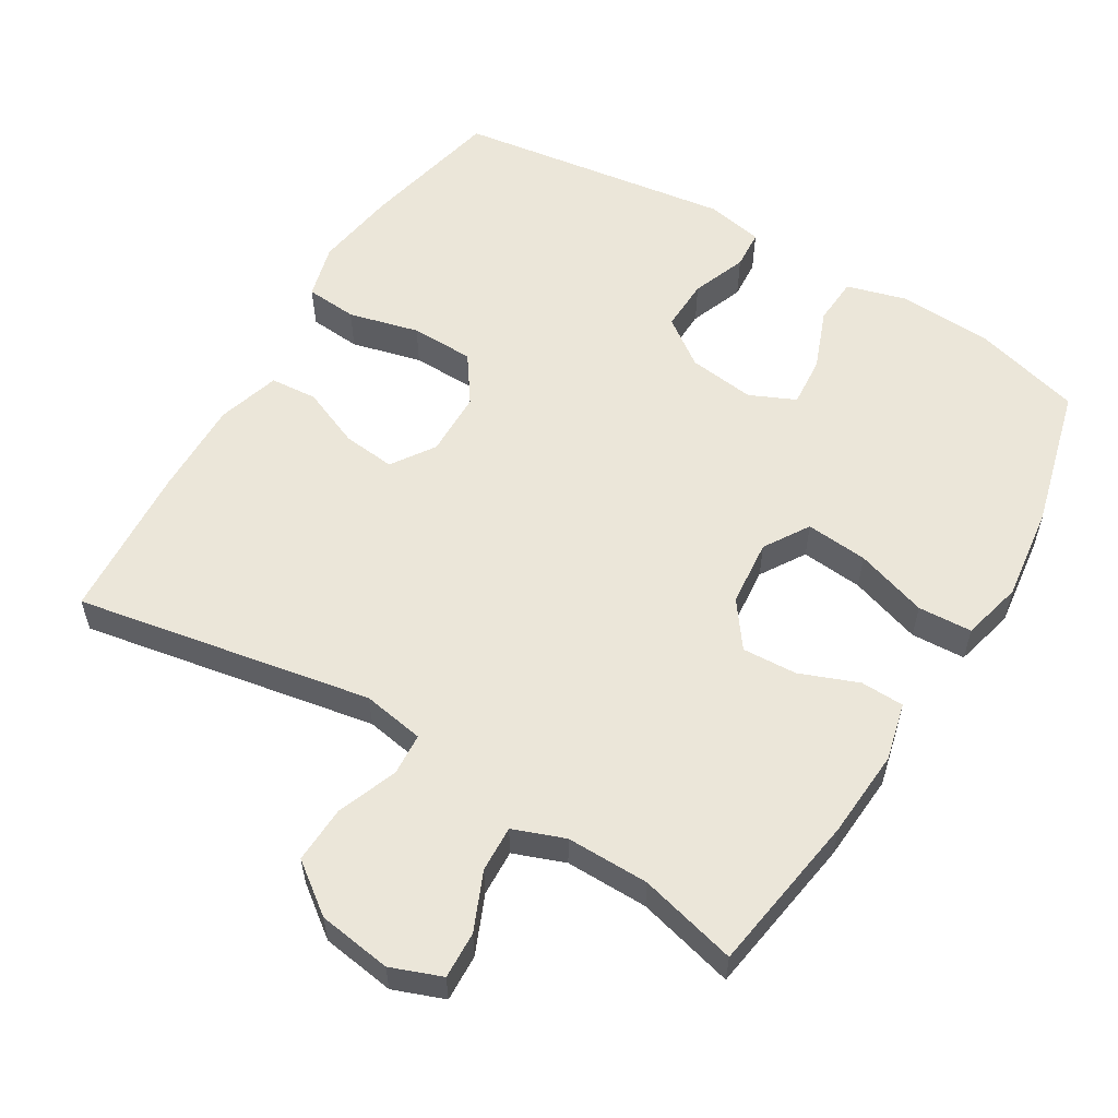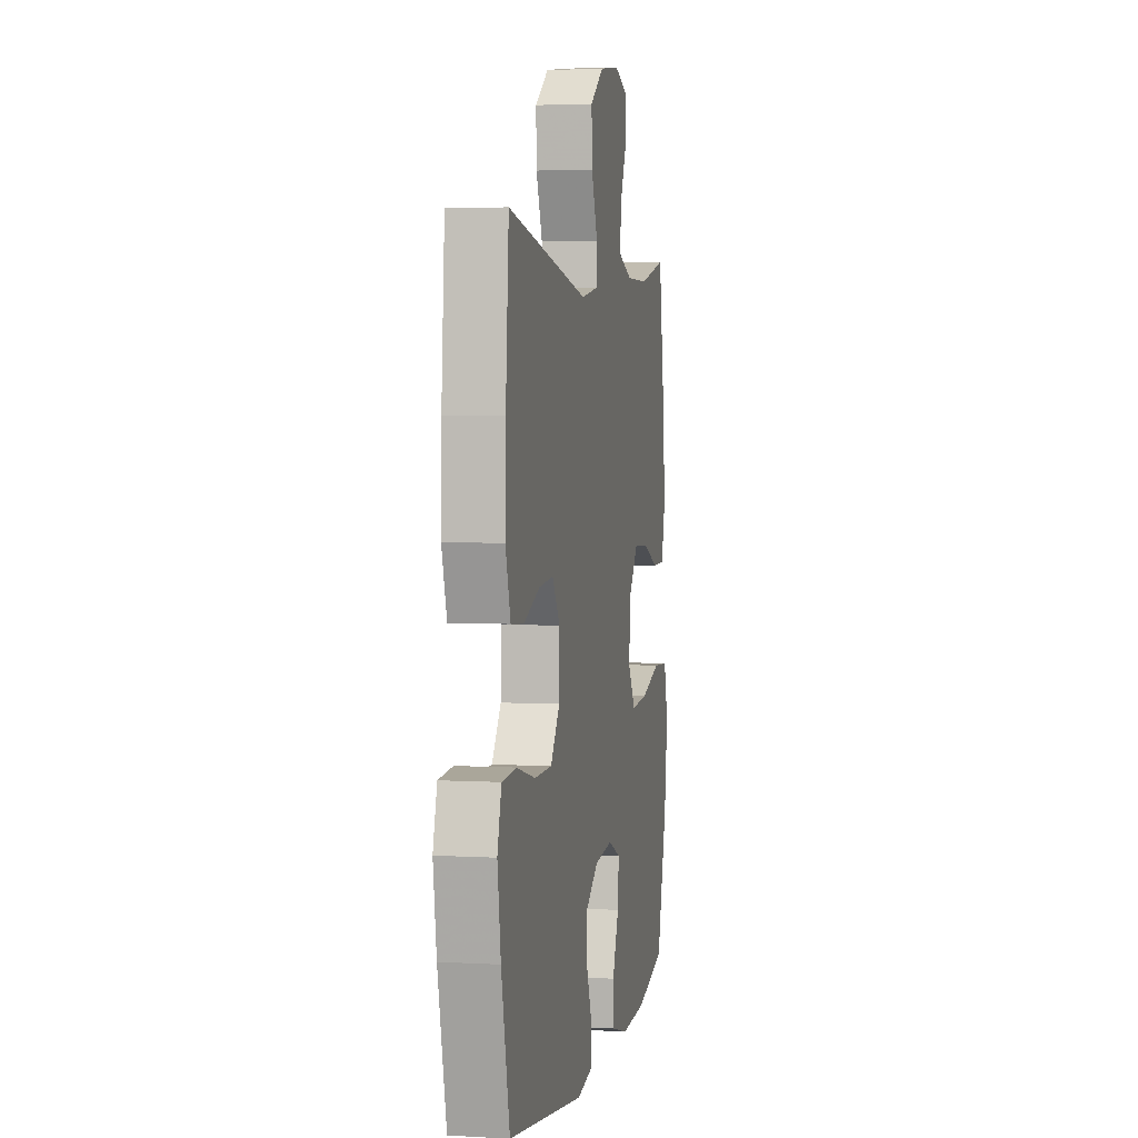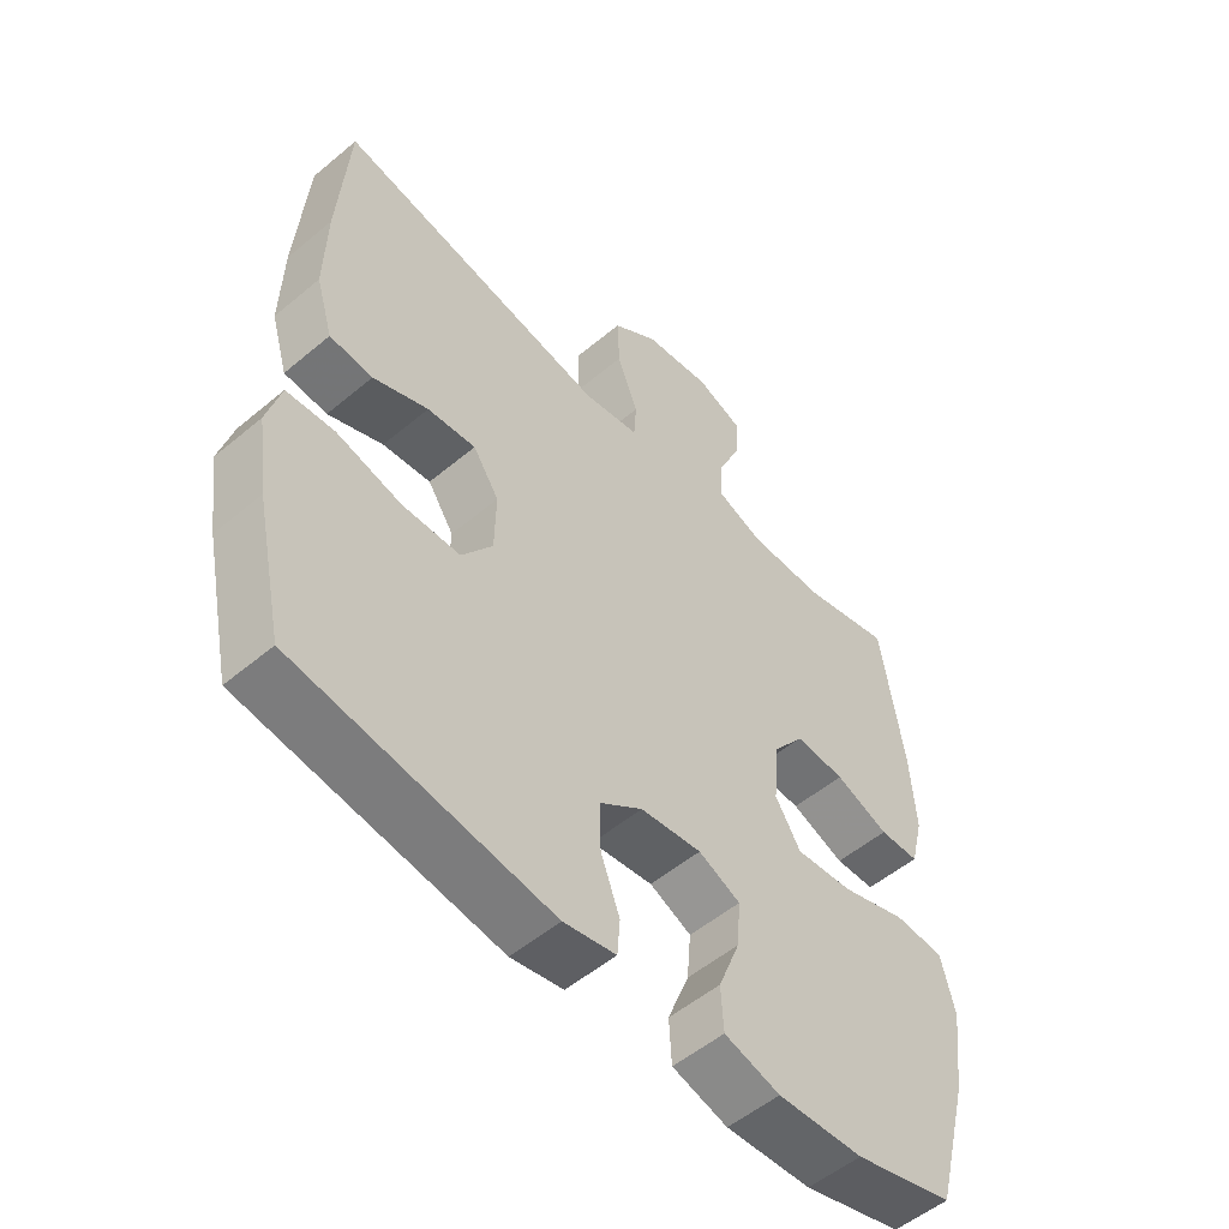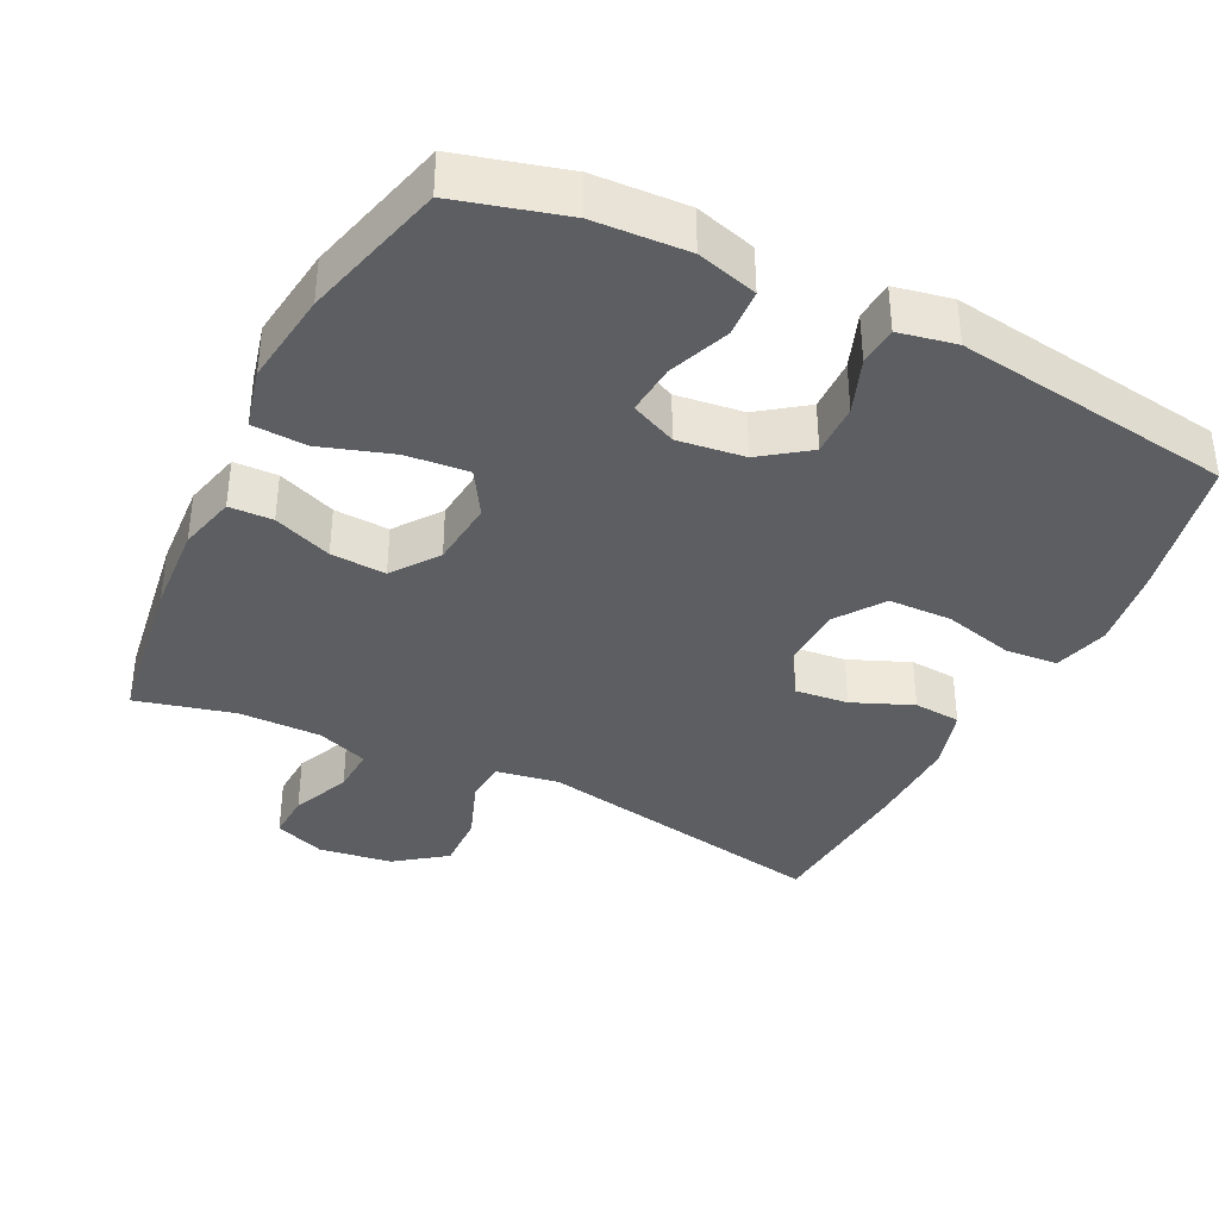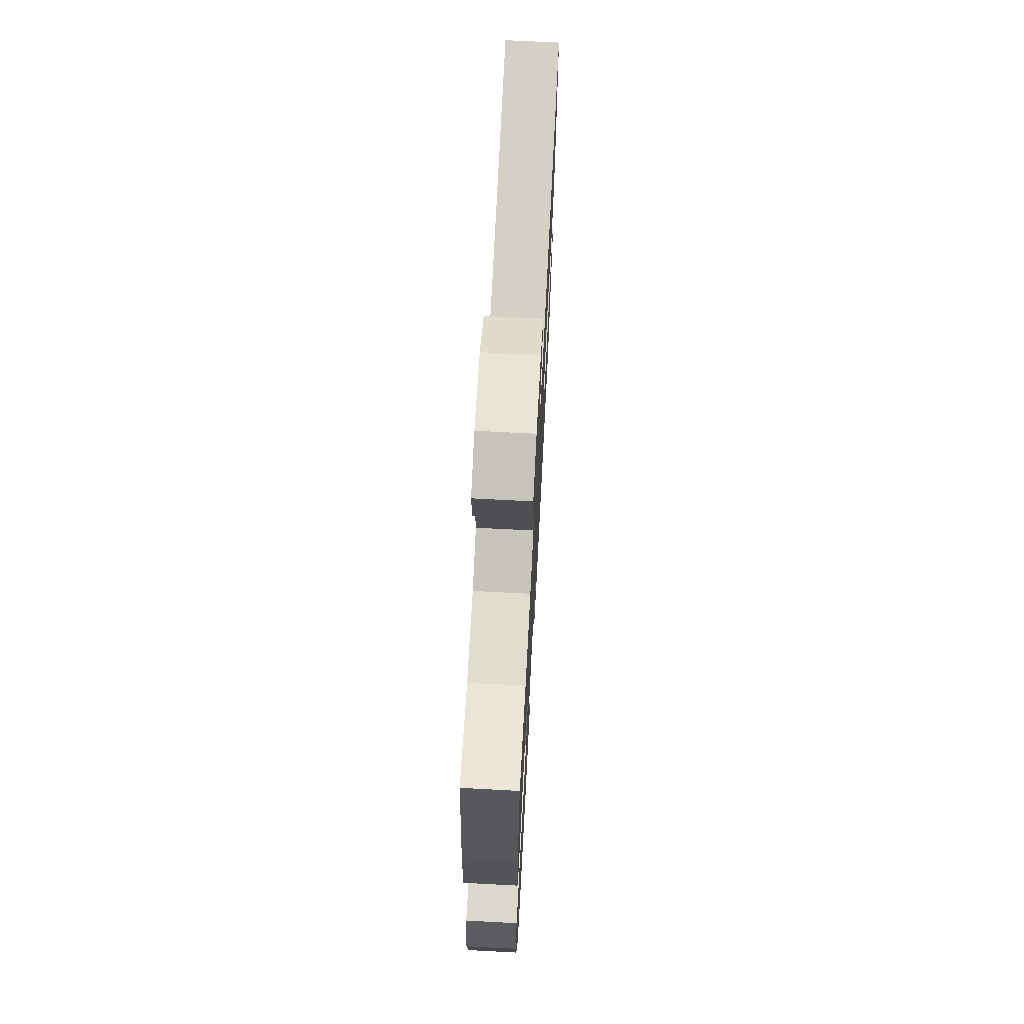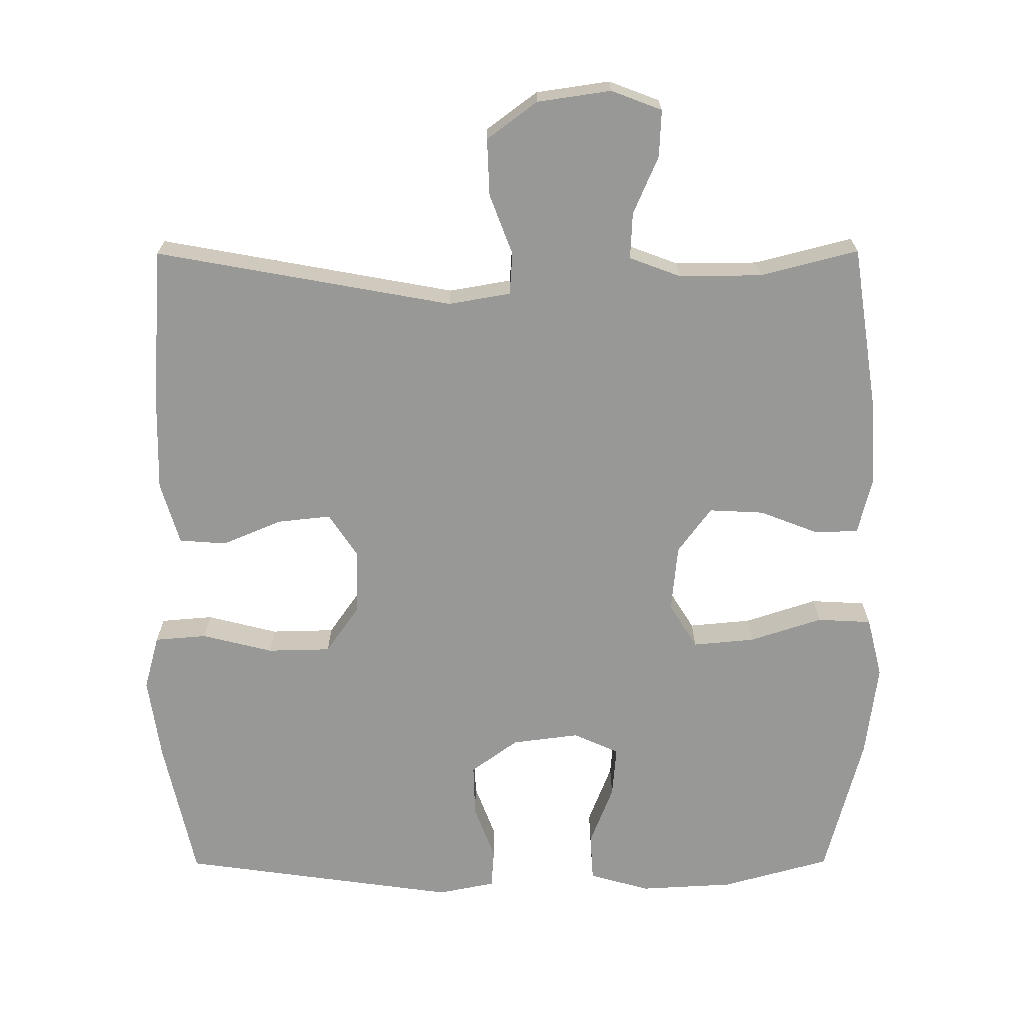
<metadata>
{"format":"obj","ext":"obj","renderer":"f3d","projection":"perspective","resolution":1024,"background":"white","views":[{"elev":56.8,"azim":31.2,"up":"+Y"},{"elev":3.3,"azim":-78.8,"up":"+Z"},{"elev":-53.5,"azim":-48.2,"up":"+Z"},{"elev":-37.5,"azim":153.6,"up":"+Y"},{"elev":69.9,"azim":93.0,"up":"+Z"},{"elev":-68.4,"azim":0.2,"up":"+Y"}]}
</metadata>
<code>
v -0.5 0.07 0.5
v -0.084 0.07 0.424
v 0.003 0.07 0.439
v 0.007 0.07 0.498
v -0.025 0.07 0.583
v -0.028 0.07 0.663
v 0.042 0.07 0.715
v 0.145 0.07 0.73
v 0.216 0.07 0.703
v 0.213 0.07 0.637
v 0.178 0.07 0.556
v 0.175 0.07 0.491
v 0.247 0.07 0.464
v 0.363 0.07 0.465
v 0.5 0.07 0.5
v 0.534 0.07 0.274
v 0.542 0.07 0.15
v 0.522 0.07 0.069
v 0.461 0.07 0.067
v 0.379 0.07 0.099
v 0.302 0.07 0.103
v 0.255 0.07 0.039
v 0.246 0.07 -0.055
v 0.285 0.07 -0.118
v 0.372 0.07 -0.11
v 0.473 0.07 -0.077
v 0.549 0.07 -0.081
v 0.57 0.07 -0.166
v 0.553 0.07 -0.298
v 0.5 0.07 -0.5
v 0.348 0.07 -0.542
v 0.217 0.07 -0.549
v 0.132 0.07 -0.525
v 0.128 0.07 -0.458
v 0.161 0.07 -0.373
v 0.167 0.07 -0.302
v 0.103 0.07 -0.273
v 0.009 0.07 -0.285
v -0.057 0.07 -0.333
v -0.055 0.07 -0.407
v -0.026 0.07 -0.484
v -0.03 0.07 -0.539
v -0.11 0.07 -0.555
v -0.5 0.07 -0.5
v -0.543 0.07 -0.301
v -0.56 0.07 -0.184
v -0.539 0.07 -0.107
v -0.466 0.07 -0.101
v -0.367 0.07 -0.126
v -0.278 0.07 -0.124
v -0.231 0.07 -0.057
v -0.229 0.07 0.035
v -0.269 0.07 0.095
v -0.343 0.07 0.087
v -0.427 0.07 0.052
v -0.493 0.07 0.057
v -0.519 0.07 0.145
v -0.516 0.07 0.28
v -0.5 0 0.5
v -0.084 0 0.424
v 0.003 0 0.439
v 0.007 0 0.498
v -0.025 0 0.583
v -0.028 0 0.663
v 0.042 0 0.715
v 0.145 0 0.73
v 0.216 0 0.703
v 0.213 0 0.637
v 0.178 0 0.556
v 0.175 0 0.491
v 0.247 0 0.464
v 0.363 0 0.465
v 0.5 0 0.5
v 0.534 0 0.274
v 0.542 0 0.15
v 0.522 0 0.069
v 0.461 0 0.067
v 0.379 0 0.099
v 0.302 0 0.103
v 0.255 0 0.039
v 0.246 0 -0.055
v 0.285 0 -0.118
v 0.372 0 -0.11
v 0.473 0 -0.077
v 0.549 0 -0.081
v 0.57 0 -0.166
v 0.553 0 -0.298
v 0.5 0 -0.5
v 0.348 0 -0.542
v 0.217 0 -0.549
v 0.132 0 -0.525
v 0.128 0 -0.458
v 0.161 0 -0.373
v 0.167 0 -0.302
v 0.103 0 -0.273
v 0.009 0 -0.285
v -0.057 0 -0.333
v -0.055 0 -0.407
v -0.026 0 -0.484
v -0.03 0 -0.539
v -0.11 0 -0.555
v -0.5 0 -0.5
v -0.543 0 -0.301
v -0.56 0 -0.184
v -0.539 0 -0.107
v -0.466 0 -0.101
v -0.367 0 -0.126
v -0.278 0 -0.124
v -0.231 0 -0.057
v -0.229 0 0.035
v -0.269 0 0.095
v -0.343 0 0.087
v -0.427 0 0.052
v -0.493 0 0.057
v -0.519 0 0.145
v -0.516 0 0.28
f 58 1 2
f 57 58 2
f 56 57 2
f 55 56 2
f 54 55 2
f 53 54 2 3
f 52 53 3
f 51 52 3
f 47 48 49
f 46 47 49
f 45 46 49
f 44 45 49
f 43 44 49
f 42 43 49
f 41 42 49
f 40 41 49
f 39 40 49 50
f 38 39 50 51
f 33 34 35
f 32 33 35
f 31 32 35
f 30 31 35
f 29 30 35
f 28 29 35
f 27 28 35
f 26 27 35
f 25 26 35
f 24 25 35 36
f 23 24 36 37
f 18 19 20
f 17 18 20
f 16 17 20
f 15 16 20
f 14 15 20
f 13 14 20 21
f 12 13 21 22
f 9 10 11
f 8 9 11
f 7 8 11
f 6 7 11
f 5 6 11
f 4 5 11
f 3 4 11 12
f 37 38 51
f 23 37 51
f 22 23 51
f 12 22 51
f 3 12 51
f 60 59 116
f 60 116 115
f 60 115 114
f 60 114 113
f 60 113 112
f 61 60 112 111
f 61 111 110
f 61 110 109
f 107 106 105
f 107 105 104
f 107 104 103
f 107 103 102
f 107 102 101
f 107 101 100
f 107 100 99
f 107 99 98
f 108 107 98 97
f 109 108 97 96
f 93 92 91
f 93 91 90
f 93 90 89
f 93 89 88
f 93 88 87
f 93 87 86
f 93 86 85
f 93 85 84
f 93 84 83
f 94 93 83 82
f 95 94 82 81
f 78 77 76
f 78 76 75
f 78 75 74
f 78 74 73
f 78 73 72
f 79 78 72 71
f 80 79 71 70
f 69 68 67
f 69 67 66
f 69 66 65
f 69 65 64
f 69 64 63
f 69 63 62
f 70 69 62 61
f 109 96 95
f 109 95 81
f 109 81 80
f 109 80 70
f 109 70 61
f 1 59 60 2
f 2 60 61 3
f 3 61 62 4
f 4 62 63 5
f 5 63 64 6
f 6 64 65 7
f 7 65 66 8
f 8 66 67 9
f 9 67 68 10
f 10 68 69 11
f 11 69 70 12
f 12 70 71 13
f 13 71 72 14
f 14 72 73 15
f 15 73 74 16
f 16 74 75 17
f 17 75 76 18
f 18 76 77 19
f 19 77 78 20
f 20 78 79 21
f 21 79 80 22
f 22 80 81 23
f 23 81 82 24
f 24 82 83 25
f 25 83 84 26
f 26 84 85 27
f 27 85 86 28
f 28 86 87 29
f 29 87 88 30
f 30 88 89 31
f 31 89 90 32
f 32 90 91 33
f 33 91 92 34
f 34 92 93 35
f 35 93 94 36
f 36 94 95 37
f 37 95 96 38
f 38 96 97 39
f 39 97 98 40
f 40 98 99 41
f 41 99 100 42
f 42 100 101 43
f 43 101 102 44
f 44 102 103 45
f 45 103 104 46
f 46 104 105 47
f 47 105 106 48
f 48 106 107 49
f 49 107 108 50
f 50 108 109 51
f 51 109 110 52
f 52 110 111 53
f 53 111 112 54
f 54 112 113 55
f 55 113 114 56
f 56 114 115 57
f 57 115 116 58
f 58 116 59 1

</code>
